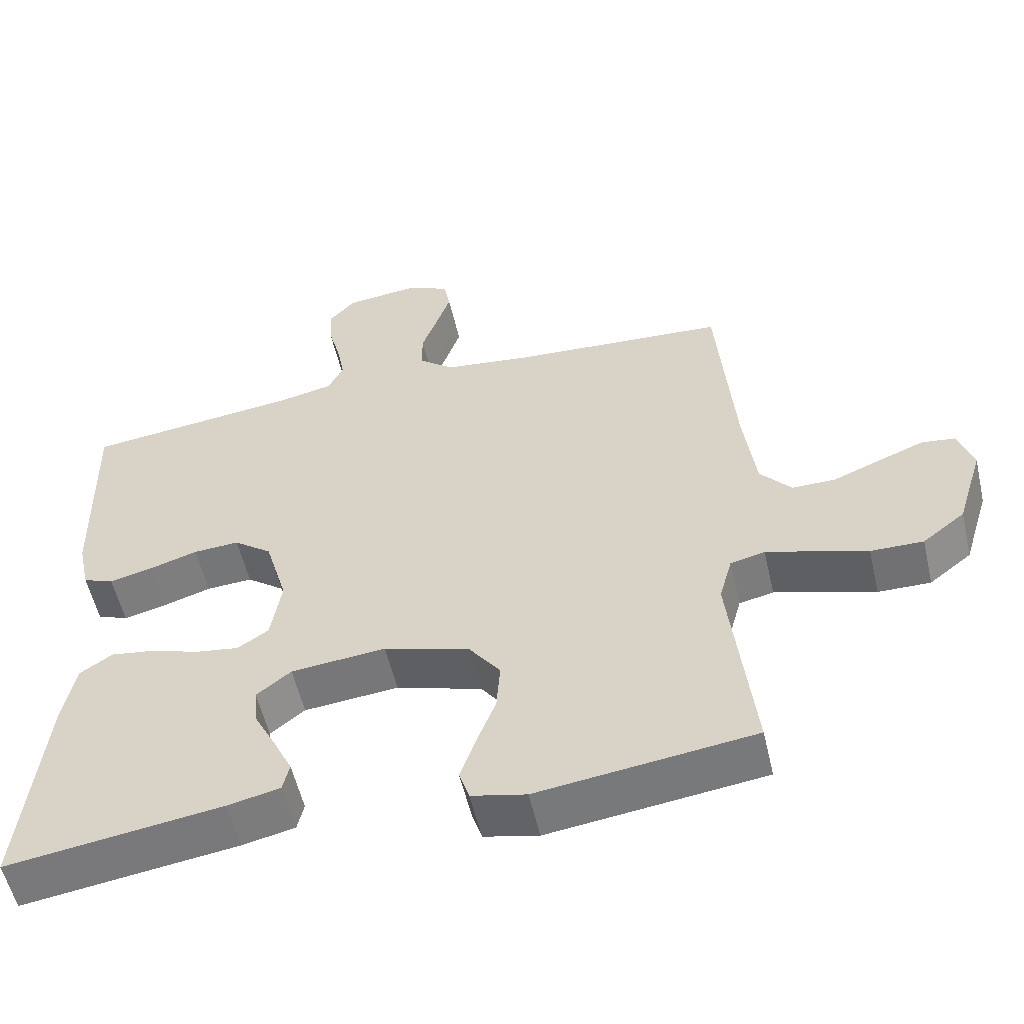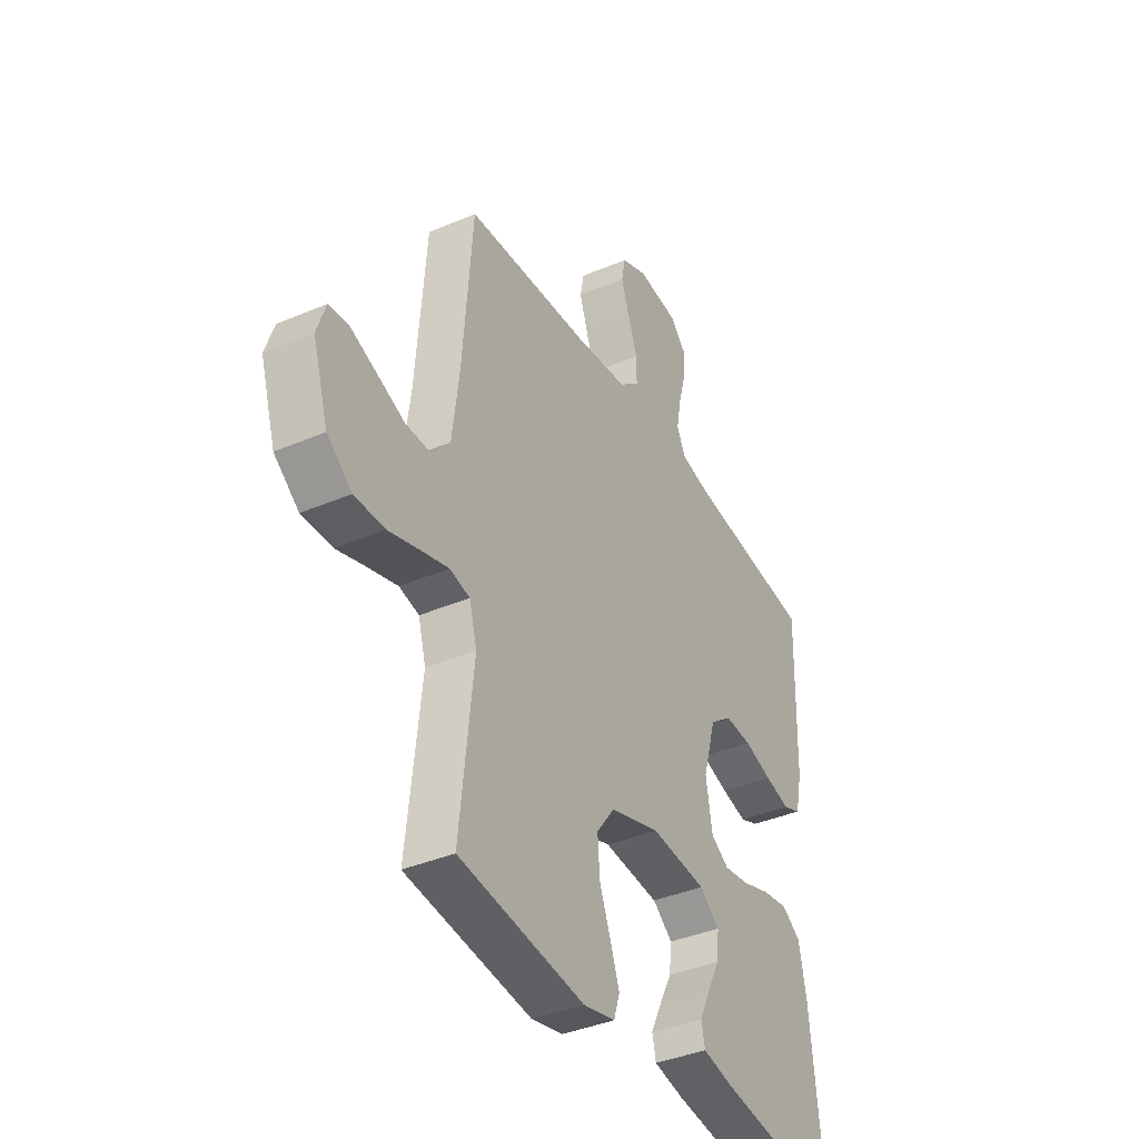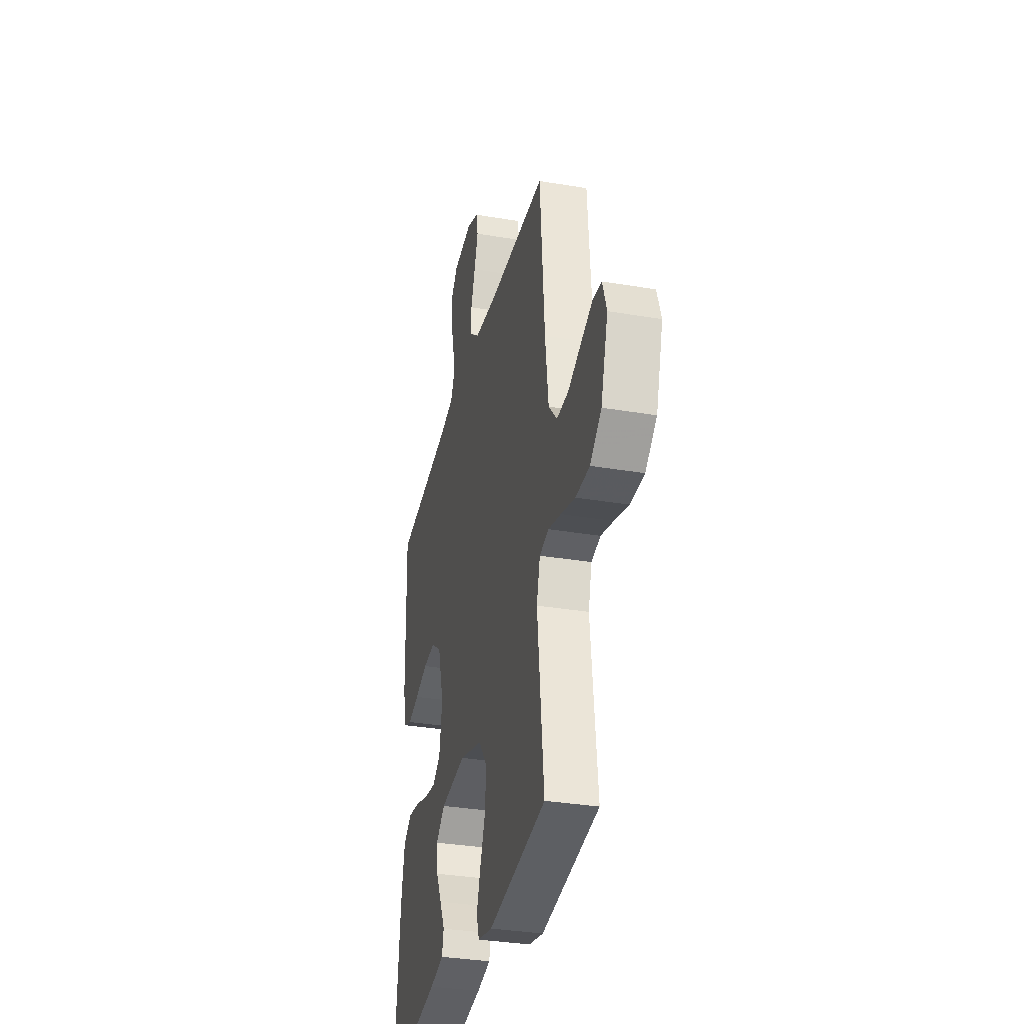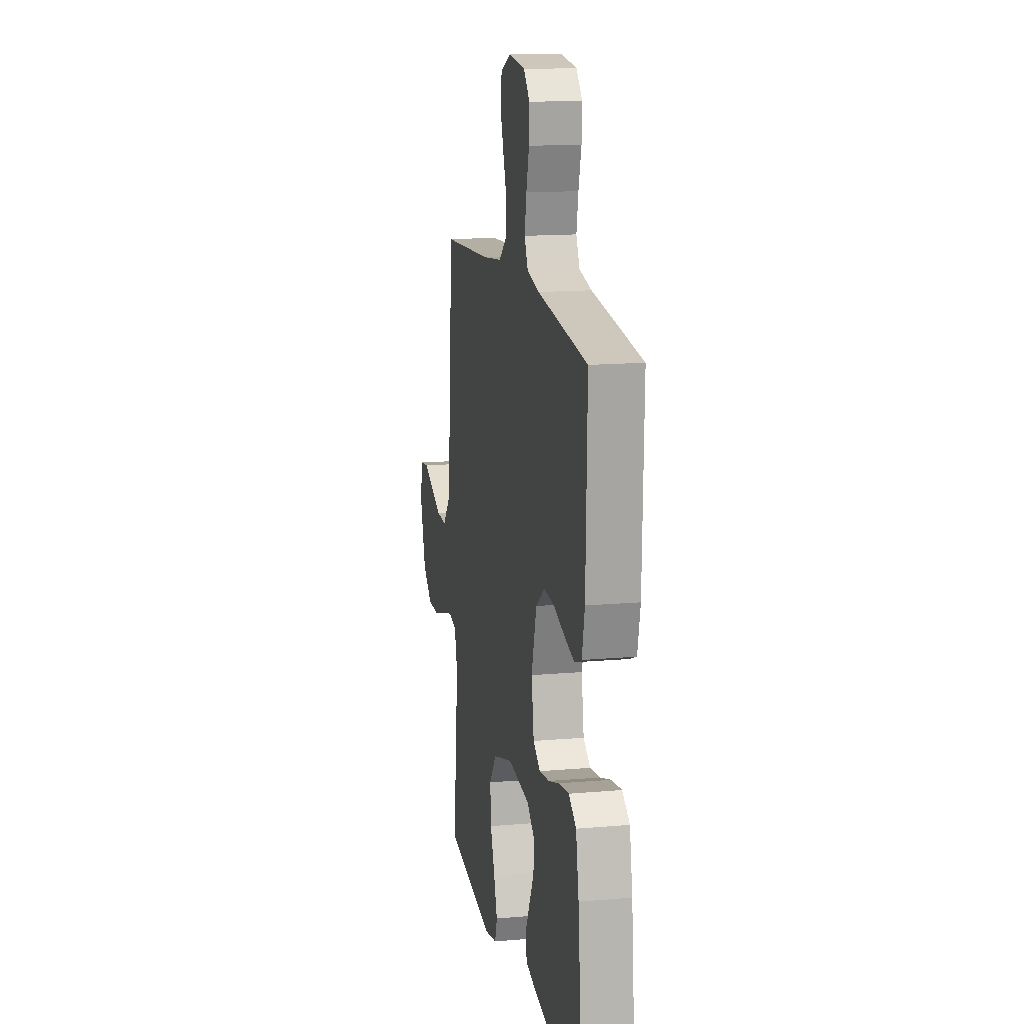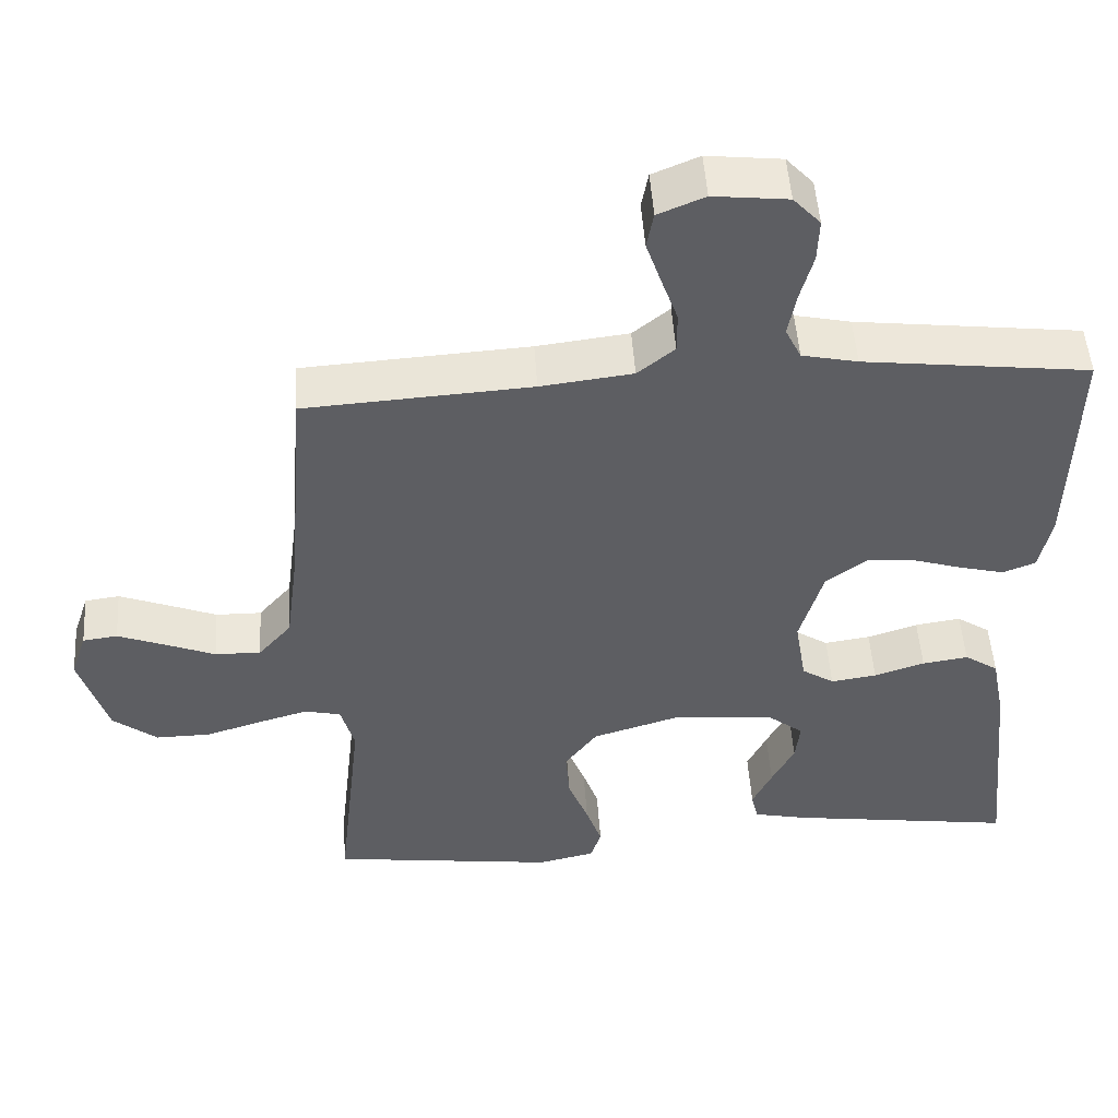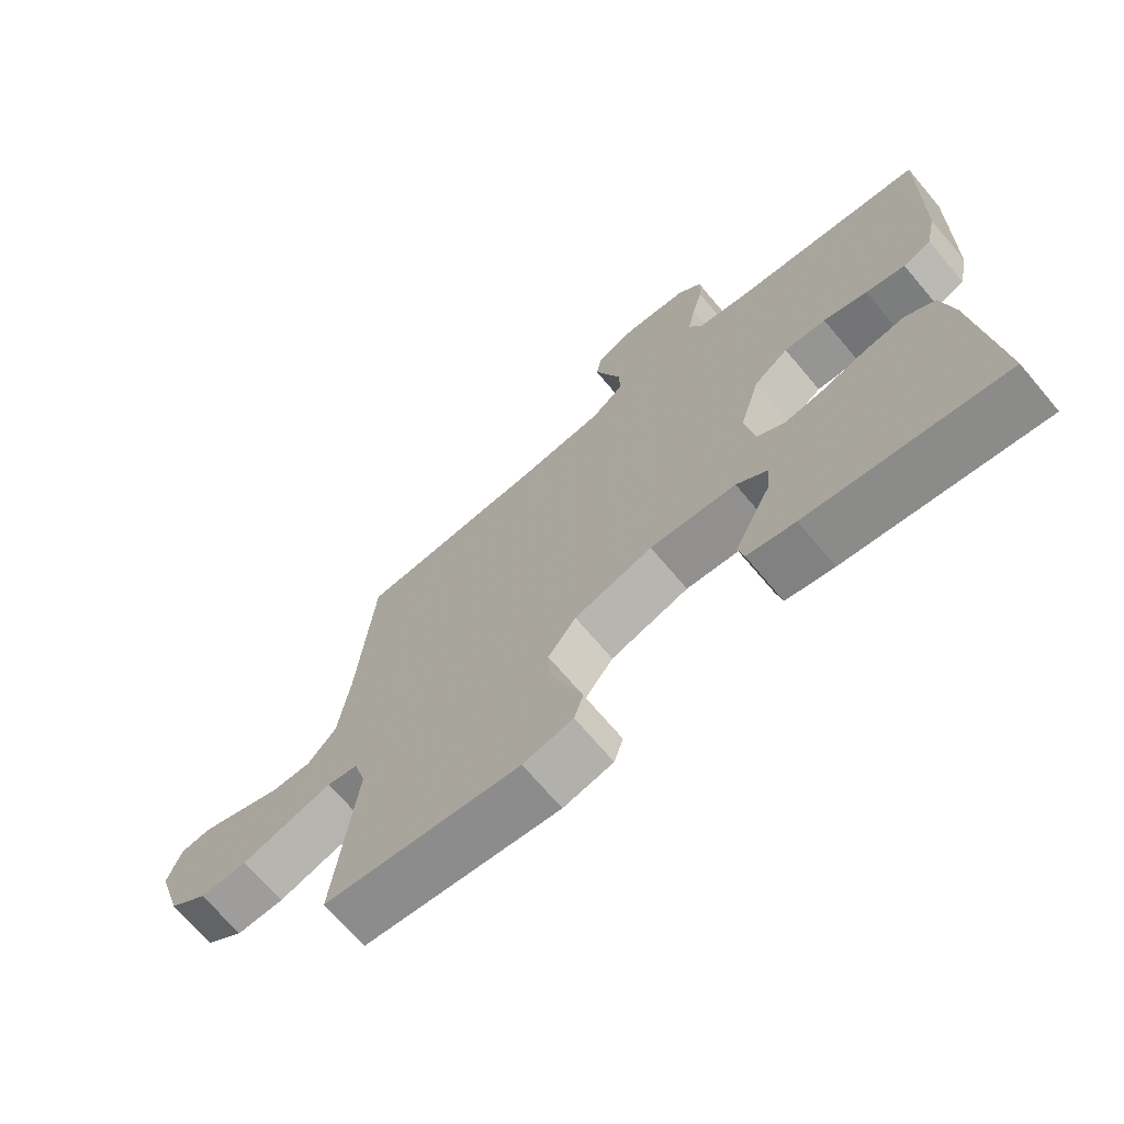
<metadata>
{"format":"obj","ext":"obj","renderer":"f3d","projection":"perspective","resolution":1024,"background":"white","views":[{"elev":-55.6,"azim":13.0,"up":"+Z"},{"elev":-38.5,"azim":118.3,"up":"+Z"},{"elev":-33.5,"azim":77.0,"up":"+Z"},{"elev":14.9,"azim":-100.7,"up":"+Z"},{"elev":50.0,"azim":176.2,"up":"+Z"},{"elev":-70.0,"azim":-139.8,"up":"+Z"}]}
</metadata>
<code>
v -0.5 0.07 0.5
v -0.2 0.07 0.536
v -0.126 0.07 0.552
v -0.105 0.07 0.595
v -0.116 0.07 0.654
v -0.133 0.07 0.717
v -0.135 0.07 0.774
v -0.099 0.07 0.813
v 0 0.07 0.824
v 0.062 0.07 0.798
v 0.071 0.07 0.75
v 0.051 0.07 0.691
v 0.029 0.07 0.629
v 0.029 0.07 0.574
v 0.078 0.07 0.534
v 0.2 0.07 0.519
v 0.5 0.07 0.5
v 0.524 0.07 0.2
v 0.541 0.07 0.068
v 0.585 0.07 0.017
v 0.646 0.07 0.018
v 0.713 0.07 0.045
v 0.775 0.07 0.069
v 0.821 0.07 0.063
v 0.842 0.07 0
v 0.805 0.07 -0.12
v 0.746 0.07 -0.166
v 0.673 0.07 -0.165
v 0.599 0.07 -0.142
v 0.533 0.07 -0.123
v 0.485 0.07 -0.134
v 0.467 0.07 -0.2
v 0.5 0.07 -0.5
v 0.2 0.07 -0.539
v 0.124 0.07 -0.522
v 0.11 0.07 -0.478
v 0.131 0.07 -0.417
v 0.158 0.07 -0.347
v 0.163 0.07 -0.278
v 0.12 0.07 -0.22
v 0 0.07 -0.183
v -0.132 0.07 -0.196
v -0.18 0.07 -0.234
v -0.174 0.07 -0.288
v -0.144 0.07 -0.347
v -0.118 0.07 -0.401
v -0.127 0.07 -0.441
v -0.2 0.07 -0.457
v -0.5 0.07 -0.5
v -0.469 0.07 -0.2
v -0.451 0.07 -0.108
v -0.406 0.07 -0.078
v -0.345 0.07 -0.087
v -0.278 0.07 -0.109
v -0.217 0.07 -0.118
v -0.174 0.07 -0.09
v -0.159 0.07 0
v -0.19 0.07 0.108
v -0.243 0.07 0.148
v -0.307 0.07 0.144
v -0.374 0.07 0.123
v -0.434 0.07 0.108
v -0.477 0.07 0.125
v -0.493 0.07 0.2
v -0.5 0 0.5
v -0.2 0 0.536
v -0.126 0 0.552
v -0.105 0 0.595
v -0.116 0 0.654
v -0.133 0 0.717
v -0.135 0 0.774
v -0.099 0 0.813
v 0 0 0.824
v 0.062 0 0.798
v 0.071 0 0.75
v 0.051 0 0.691
v 0.029 0 0.629
v 0.029 0 0.574
v 0.078 0 0.534
v 0.2 0 0.519
v 0.5 0 0.5
v 0.524 0 0.2
v 0.541 0 0.068
v 0.585 0 0.017
v 0.646 0 0.018
v 0.713 0 0.045
v 0.775 0 0.069
v 0.821 0 0.063
v 0.842 0 0
v 0.805 0 -0.12
v 0.746 0 -0.166
v 0.673 0 -0.165
v 0.599 0 -0.142
v 0.533 0 -0.123
v 0.485 0 -0.134
v 0.467 0 -0.2
v 0.5 0 -0.5
v 0.2 0 -0.539
v 0.124 0 -0.522
v 0.11 0 -0.478
v 0.131 0 -0.417
v 0.158 0 -0.347
v 0.163 0 -0.278
v 0.12 0 -0.22
v 0 0 -0.183
v -0.132 0 -0.196
v -0.18 0 -0.234
v -0.174 0 -0.288
v -0.144 0 -0.347
v -0.118 0 -0.401
v -0.127 0 -0.441
v -0.2 0 -0.457
v -0.5 0 -0.5
v -0.469 0 -0.2
v -0.451 0 -0.108
v -0.406 0 -0.078
v -0.345 0 -0.087
v -0.278 0 -0.109
v -0.217 0 -0.118
v -0.174 0 -0.09
v -0.159 0 0
v -0.19 0 0.108
v -0.243 0 0.148
v -0.307 0 0.144
v -0.374 0 0.123
v -0.434 0 0.108
v -0.477 0 0.125
v -0.493 0 0.2
f 64 1 2
f 63 64 2
f 62 63 2
f 61 62 2
f 60 61 2
f 59 60 2 3
f 58 59 3 4
f 57 58 4
f 52 53 54
f 51 52 54
f 50 51 54
f 49 50 54
f 48 49 54
f 47 48 54
f 46 47 54
f 45 46 54
f 44 45 54
f 43 44 54 55
f 42 43 55 56
f 36 37 38
f 35 36 38
f 34 35 38
f 33 34 38
f 32 33 38
f 31 32 38 39
f 27 28 29
f 26 27 29
f 25 26 29
f 24 25 29
f 23 24 29
f 22 23 29
f 21 22 29
f 20 21 29 30
f 19 20 30 31
f 16 17 18
f 31 39 40
f 19 31 40
f 18 19 40
f 16 18 40
f 15 16 40
f 11 12 13
f 10 11 13
f 9 10 13
f 8 9 13
f 7 8 13
f 6 7 13
f 5 6 13
f 4 5 13 14
f 41 42 56 57
f 40 41 57
f 15 40 57
f 14 15 57
f 4 14 57
f 66 65 128
f 66 128 127
f 66 127 126
f 66 126 125
f 66 125 124
f 67 66 124 123
f 68 67 123 122
f 68 122 121
f 118 117 116
f 118 116 115
f 118 115 114
f 118 114 113
f 118 113 112
f 118 112 111
f 118 111 110
f 118 110 109
f 118 109 108
f 119 118 108 107
f 120 119 107 106
f 102 101 100
f 102 100 99
f 102 99 98
f 102 98 97
f 102 97 96
f 103 102 96 95
f 93 92 91
f 93 91 90
f 93 90 89
f 93 89 88
f 93 88 87
f 93 87 86
f 93 86 85
f 94 93 85 84
f 95 94 84 83
f 82 81 80
f 104 103 95
f 104 95 83
f 104 83 82
f 104 82 80
f 104 80 79
f 77 76 75
f 77 75 74
f 77 74 73
f 77 73 72
f 77 72 71
f 77 71 70
f 77 70 69
f 78 77 69 68
f 121 120 106 105
f 121 105 104
f 121 104 79
f 121 79 78
f 121 78 68
f 1 65 66 2
f 2 66 67 3
f 3 67 68 4
f 4 68 69 5
f 5 69 70 6
f 6 70 71 7
f 7 71 72 8
f 8 72 73 9
f 9 73 74 10
f 10 74 75 11
f 11 75 76 12
f 12 76 77 13
f 13 77 78 14
f 14 78 79 15
f 15 79 80 16
f 16 80 81 17
f 17 81 82 18
f 18 82 83 19
f 19 83 84 20
f 20 84 85 21
f 21 85 86 22
f 22 86 87 23
f 23 87 88 24
f 24 88 89 25
f 25 89 90 26
f 26 90 91 27
f 27 91 92 28
f 28 92 93 29
f 29 93 94 30
f 30 94 95 31
f 31 95 96 32
f 32 96 97 33
f 33 97 98 34
f 34 98 99 35
f 35 99 100 36
f 36 100 101 37
f 37 101 102 38
f 38 102 103 39
f 39 103 104 40
f 40 104 105 41
f 41 105 106 42
f 42 106 107 43
f 43 107 108 44
f 44 108 109 45
f 45 109 110 46
f 46 110 111 47
f 47 111 112 48
f 48 112 113 49
f 49 113 114 50
f 50 114 115 51
f 51 115 116 52
f 52 116 117 53
f 53 117 118 54
f 54 118 119 55
f 55 119 120 56
f 56 120 121 57
f 57 121 122 58
f 58 122 123 59
f 59 123 124 60
f 60 124 125 61
f 61 125 126 62
f 62 126 127 63
f 63 127 128 64
f 64 128 65 1

</code>
